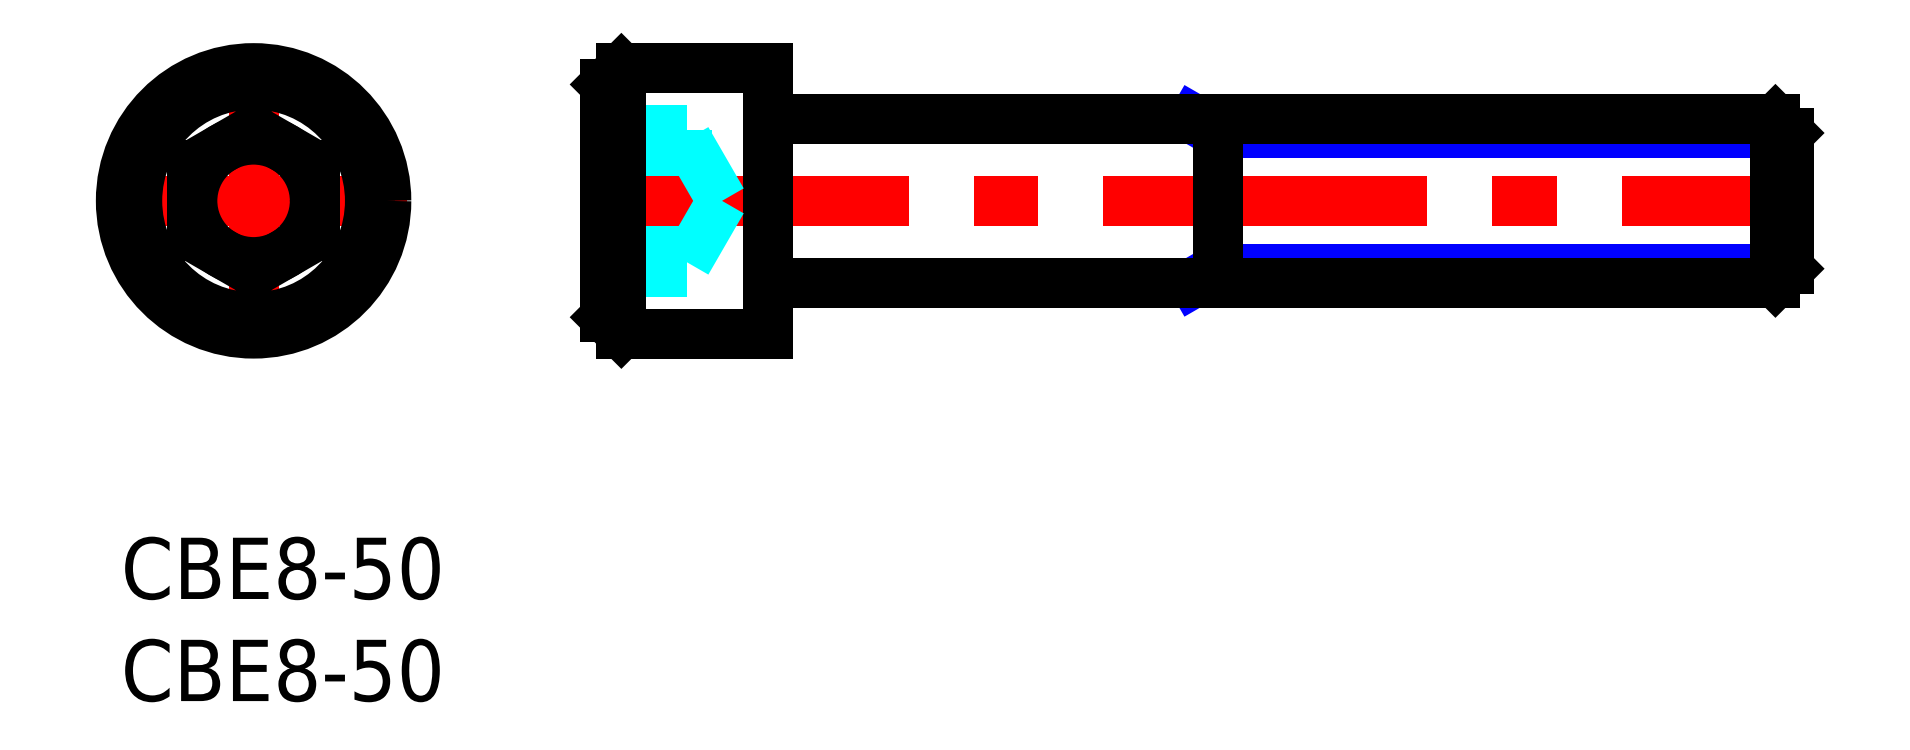
<metadata>
{"format":"dxf","ext":"dxf","renderer":"ezdxf+matplotlib","layout":"modelspace","background":"white","min_lineweight":24,"dpi":150}
</metadata>
<code>
0
SECTION
2
ENTITIES
0
INSERT
8
MSM_CONTINUOUS
2
*U9
10
0
20
0
30
0
0
INSERT
8
MSM_CONTINUOUS
2
*U10
10
0
20
0
30
0
0
LINE
8
MSM_CENTER
10
-1
20
16.5
30
0
11
14
21
16.5
31
0
0
LINE
8
MSM_CENTER
10
6.5
20
9
30
0
11
6.5
21
24
31
0
0
CIRCLE
8
MSM_CONTINUOUS
10
6.5
20
16.5
30
0
40
6.5
0
CIRCLE
8
MSM_CONTINUOUS
10
6.5
20
16.5
30
0
40
5.7
0
LINE
8
MSM_CONTINUOUS
10
6.5
20
13.04
30
0
11
3.5
21
14.77
31
0
0
LINE
8
MSM_CONTINUOUS
10
3.5
20
14.77
30
0
11
3.5
21
18.23
31
0
0
LINE
8
MSM_CONTINUOUS
10
3.5
20
18.23
30
0
11
6.5
21
19.96
31
0
0
LINE
8
MSM_CONTINUOUS
10
6.5
20
19.96
30
0
11
9.5
21
18.23
31
0
0
LINE
8
MSM_CONTINUOUS
10
9.5
20
18.23
30
0
11
9.5
21
14.77
31
0
0
LINE
8
MSM_CONTINUOUS
10
9.5
20
14.77
30
0
11
6.5
21
13.04
31
0
0
CIRCLE
8
MSM_CONTINUOUS
10
6.5
20
16.5
30
0
40
3
0
LINE
8
MSM_DASHED
10
27.71
20
19.96
30
0
11
23.71
21
19.96
31
0
0
LINE
8
MSM_DASHED
10
27.71
20
13.04
30
0
11
23.71
21
13.04
31
0
0
LINE
8
MSM_DASHED
10
27.71
20
19.96
30
0
11
27.71
21
13.04
31
0
0
LINE
8
MSM_DASHED
10
27.71
20
18.23
30
0
11
23.71
21
18.23
31
0
0
LINE
8
MSM_DASHED
10
27.71
20
14.77
30
0
11
23.71
21
14.77
31
0
0
LINE
8
MSM_CENTER
10
22.71
20
16.5
30
0
11
82.71
21
16.5
31
0
0
LINE
8
MSM_CONTINUOUS
10
23.71
20
10.8
30
0
11
24.51
21
10
31
0
0
LINE
8
MSM_CONTINUOUS
10
24.51
20
23
30
0
11
23.71
21
22.2
31
0
0
LINE
8
MSM_CONTINUOUS
10
23.71
20
22.2
30
0
11
23.71
21
10.8
31
0
0
LINE
8
MSM_CONTINUOUS
10
24.51
20
10
30
0
11
31.71
21
10
31
0
0
LINE
8
MSM_CONTINUOUS
10
31.71
20
23
30
0
11
24.51
21
23
31
0
0
LINE
8
MSM_CONTINUOUS
10
31.71
20
23
30
0
11
31.71
21
10
31
0
0
LINE
8
MSM_CONTINUOUS
10
24.51
20
23
30
0
11
24.51
21
10
31
0
0
LINE
8
MSM_DASHED
10
29.44
20
16.5
30
0
11
27.71
21
19.5
31
0
0
LINE
8
MSM_DASHED
10
29.44
20
16.5
30
0
11
27.71
21
13.5
31
0
0
LINE
8
MSM_NARROW
10
52.54
20
12.5
30
0
11
53.71
21
13.18
31
0
0
LINE
8
MSM_NARROW
10
53.71
20
13.18
30
0
11
81.71
21
13.18
31
0
0
LINE
8
MSM_NARROW
10
53.71
20
19.82
30
0
11
81.71
21
19.82
31
0
0
LINE
8
MSM_NARROW
10
52.54
20
20.5
30
0
11
53.71
21
19.82
31
0
0
LINE
8
MSM_CONTINUOUS
10
81.04
20
12.5
30
0
11
81.04
21
20.5
31
0
0
LINE
8
MSM_CONTINUOUS
10
81.71
20
19.82
30
0
11
81.04
21
20.5
31
0
0
LINE
8
MSM_CONTINUOUS
10
81.71
20
13.18
30
0
11
81.04
21
12.5
31
0
0
LINE
8
MSM_CONTINUOUS
10
53.71
20
20.5
30
0
11
53.71
21
12.5
31
0
0
LINE
8
MSM_CONTINUOUS
10
31.71
20
12.5
30
0
11
81.04
21
12.5
31
0
0
LINE
8
MSM_CONTINUOUS
10
31.71
20
20.5
30
0
11
81.04
21
20.5
31
0
0
LINE
8
MSM_CONTINUOUS
10
81.71
20
13.18
30
0
11
81.71
21
19.82
31
0
0
ENDSEC
0
EOF

</code>
